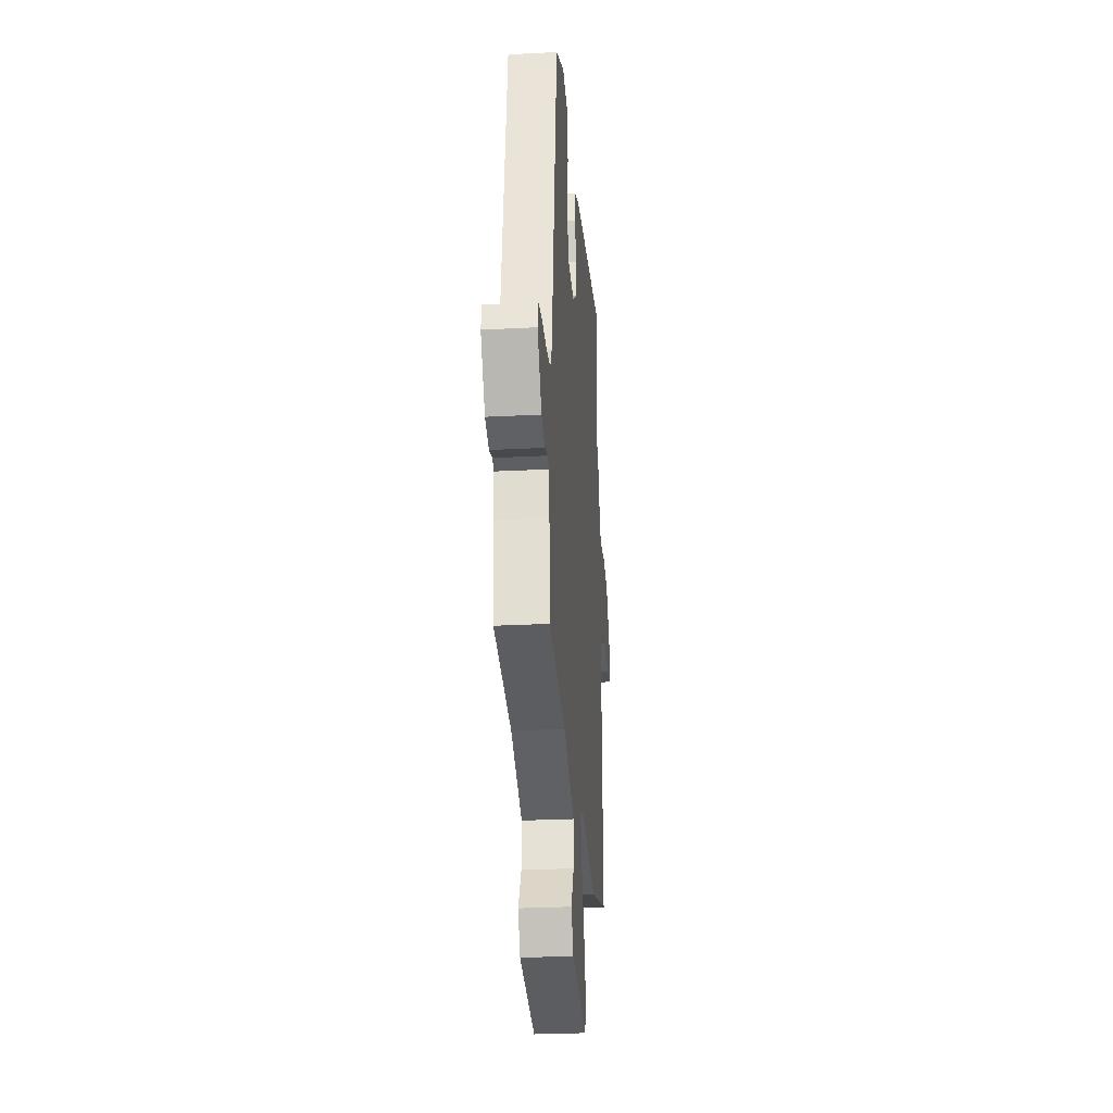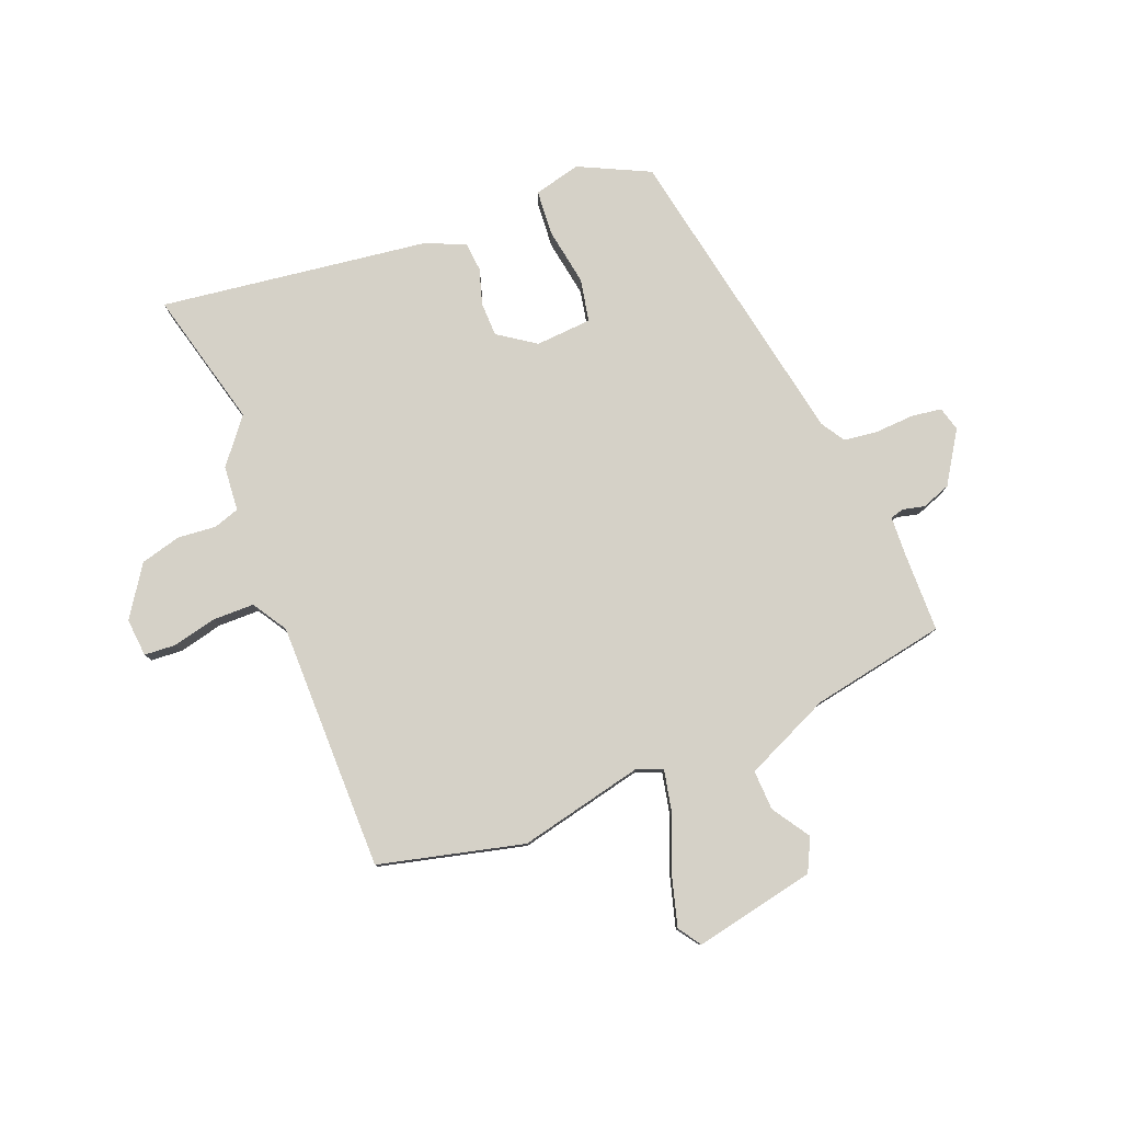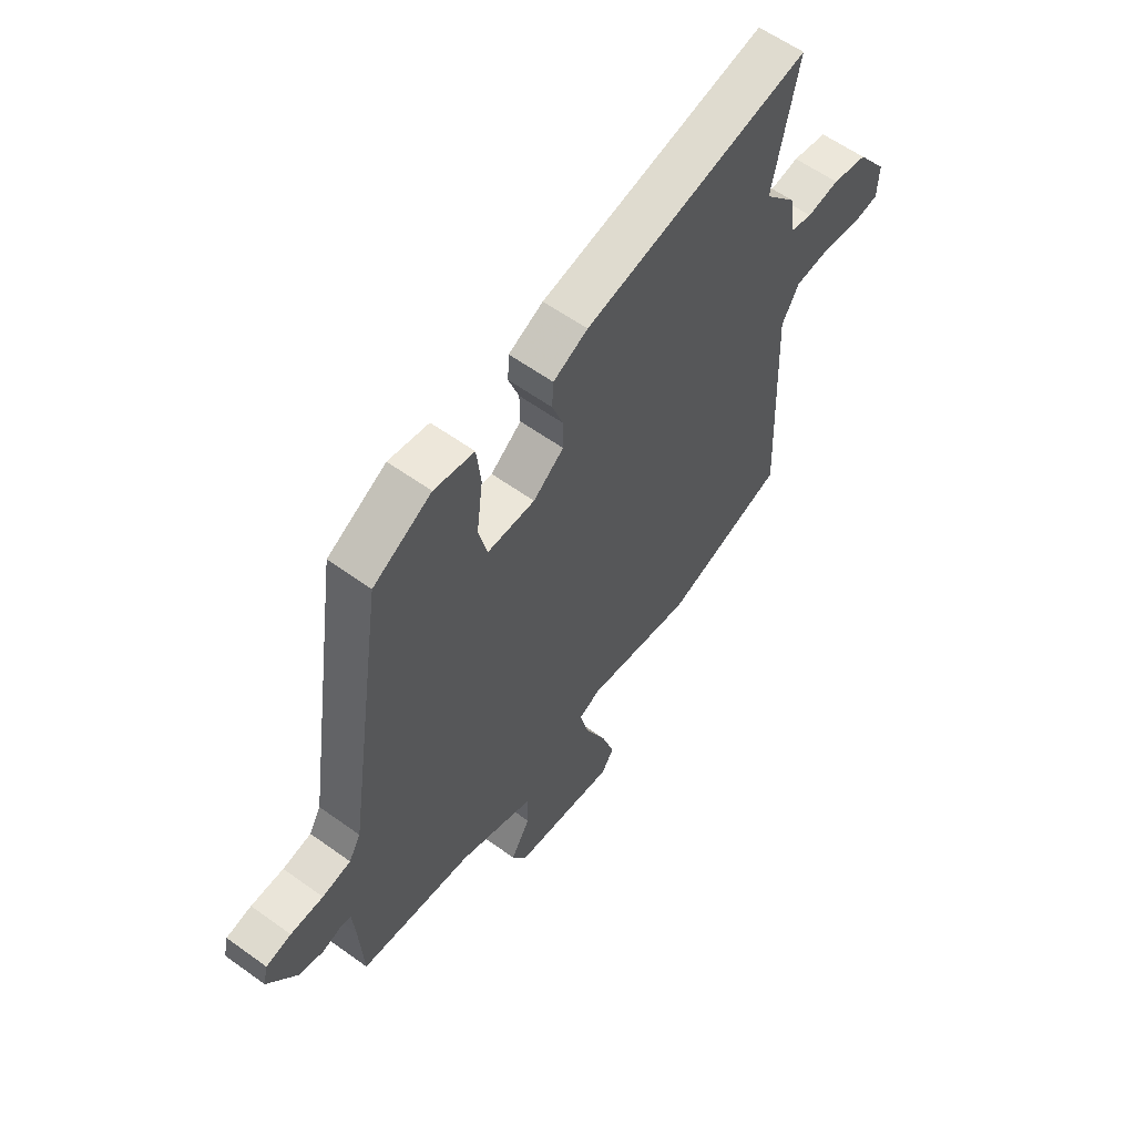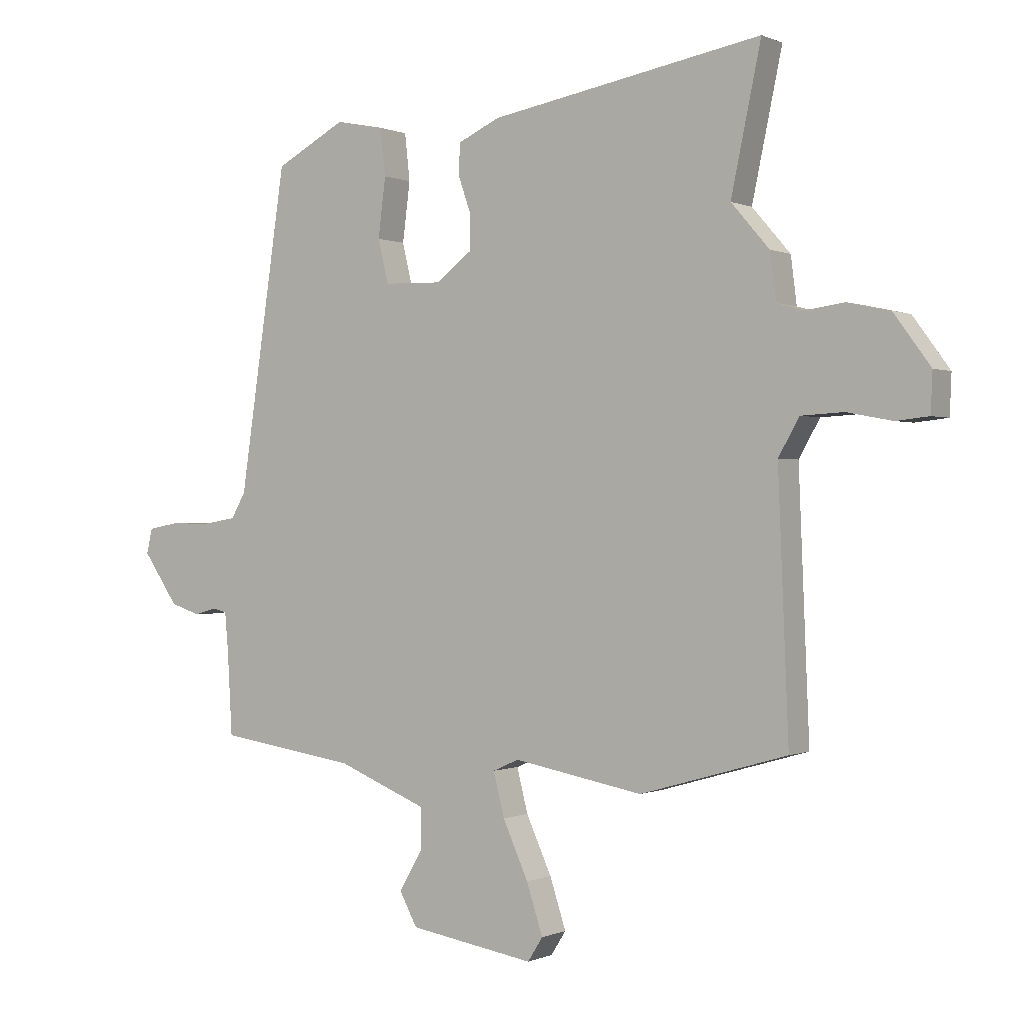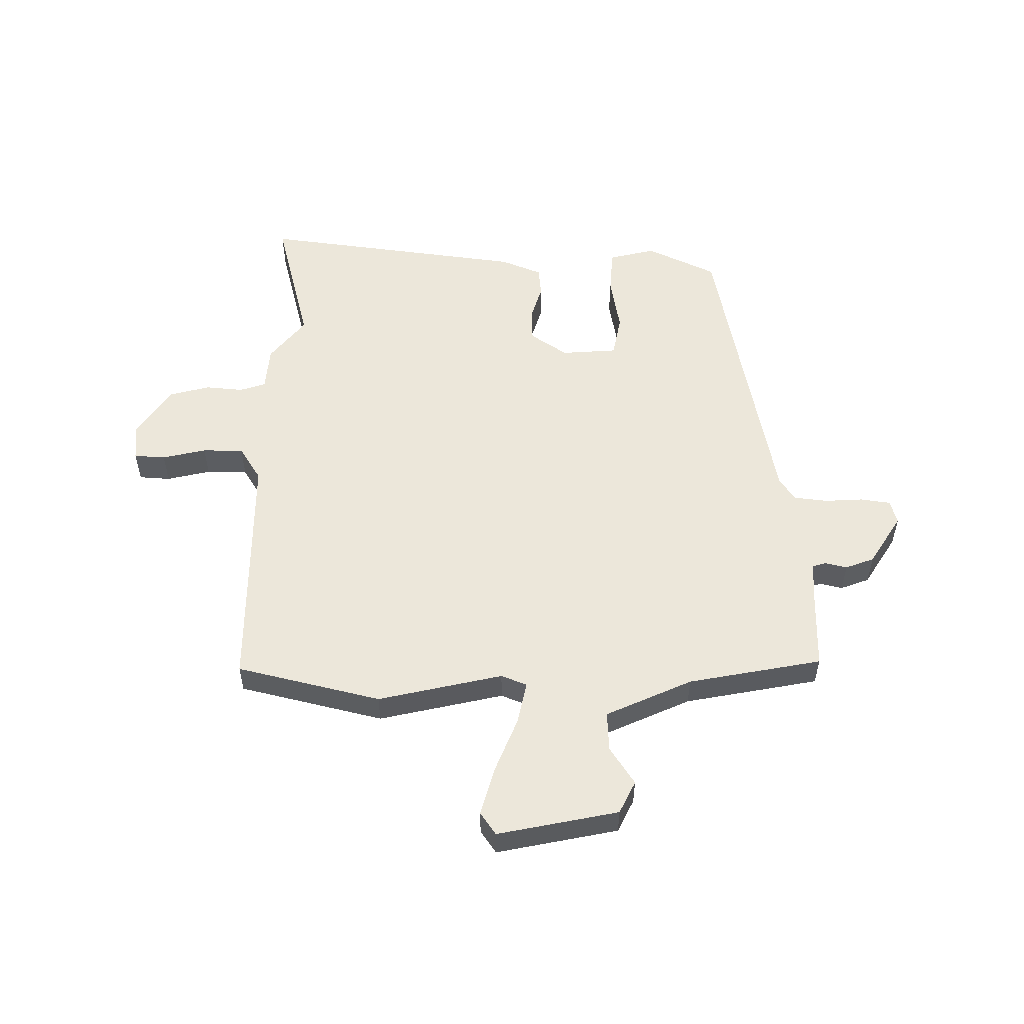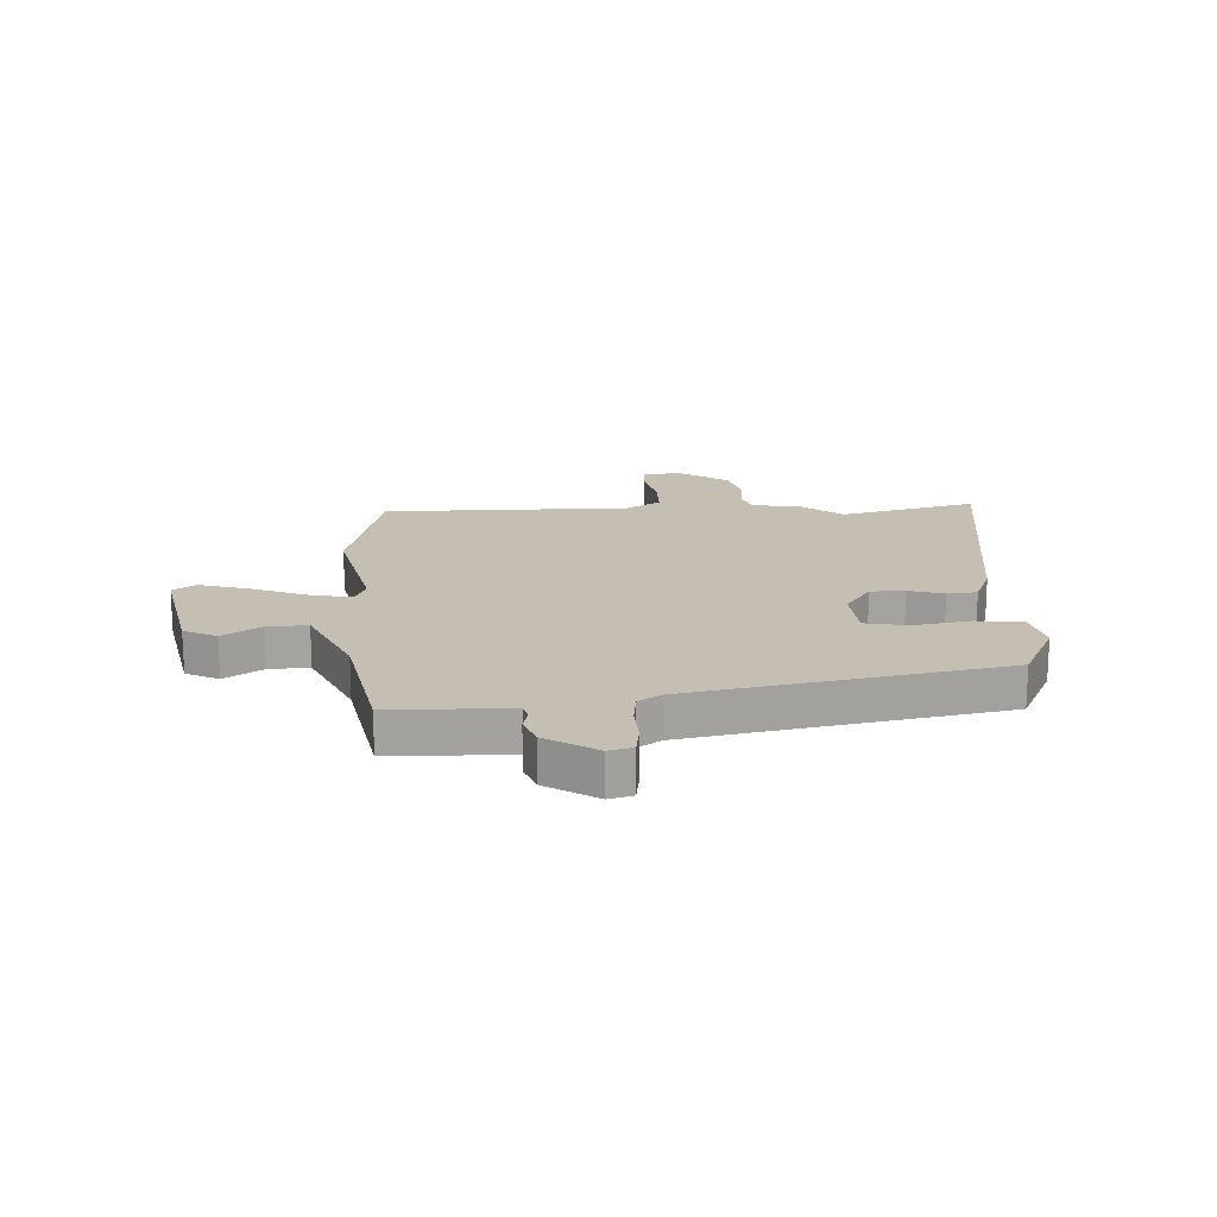
<metadata>
{"format":"obj","ext":"obj","renderer":"f3d","projection":"perspective","resolution":1024,"background":"white","views":[{"elev":-27.7,"azim":-85.5,"up":"+Z"},{"elev":79.7,"azim":156.1,"up":"+Y"},{"elev":59.5,"azim":-53.5,"up":"+Z"},{"elev":-0.1,"azim":32.7,"up":"+Z"},{"elev":54.0,"azim":178.0,"up":"+Y"},{"elev":17.6,"azim":-95.2,"up":"+Y"}]}
</metadata>
<code>
v 0.565 0.07 -0.481
v 0.311 0.07 -0.554
v 0.087 0.07 -0.513
v 0.042 0.07 -0.533
v 0.061 0.07 -0.608
v 0.105 0.07 -0.705
v 0.133 0.07 -0.791
v 0.107 0.07 -0.832
v -0.11 0.07 -0.797
v -0.141 0.07 -0.74
v -0.1 0.07 -0.671
v -0.1 0.07 -0.6
v -0.256 0.07 -0.537
v -0.496 0.07 -0.502
v -0.504 0.07 -0.358
v -0.51 0.07 -0.291
v -0.534 0.07 -0.285
v -0.573 0.07 -0.296
v -0.625 0.07 -0.279
v -0.686 0.07 -0.191
v -0.676 0.07 -0.148
v -0.623 0.07 -0.138
v -0.554 0.07 -0.139
v -0.494 0.07 -0.129
v -0.469 0.07 -0.086
v -0.387 0.07 0.467
v -0.265 0.07 0.532
v -0.181 0.07 0.515
v -0.172 0.07 0.434
v -0.185 0.07 0.332
v -0.167 0.07 0.257
v -0.067 0.07 0.254
v -0.003 0.07 0.302
v -0.004 0.07 0.363
v -0.026 0.07 0.425
v -0.023 0.07 0.478
v 0.049 0.07 0.511
v 0.52 0.07 0.594
v 0.468 0.07 0.348
v 0.534 0.07 0.272
v 0.544 0.07 0.192
v 0.591 0.07 0.179
v 0.658 0.07 0.188
v 0.731 0.07 0.172
v 0.794 0.07 0.086
v 0.791 0.07 0.018
v 0.735 0.07 0.012
v 0.656 0.07 0.027
v 0.583 0.07 0.023
v 0.547 0.07 -0.04
v 0.565 0 -0.481
v 0.311 0 -0.554
v 0.087 0 -0.513
v 0.042 0 -0.533
v 0.061 0 -0.608
v 0.105 0 -0.705
v 0.133 0 -0.791
v 0.107 0 -0.832
v -0.11 0 -0.797
v -0.141 0 -0.74
v -0.1 0 -0.671
v -0.1 0 -0.6
v -0.256 0 -0.537
v -0.496 0 -0.502
v -0.504 0 -0.358
v -0.51 0 -0.291
v -0.534 0 -0.285
v -0.573 0 -0.296
v -0.625 0 -0.279
v -0.686 0 -0.191
v -0.676 0 -0.148
v -0.623 0 -0.138
v -0.554 0 -0.139
v -0.494 0 -0.129
v -0.469 0 -0.086
v -0.387 0 0.467
v -0.265 0 0.532
v -0.181 0 0.515
v -0.172 0 0.434
v -0.185 0 0.332
v -0.167 0 0.257
v -0.067 0 0.254
v -0.003 0 0.302
v -0.004 0 0.363
v -0.026 0 0.425
v -0.023 0 0.478
v 0.049 0 0.511
v 0.52 0 0.594
v 0.468 0 0.348
v 0.534 0 0.272
v 0.544 0 0.192
v 0.591 0 0.179
v 0.658 0 0.188
v 0.731 0 0.172
v 0.794 0 0.086
v 0.791 0 0.018
v 0.735 0 0.012
v 0.656 0 0.027
v 0.583 0 0.023
v 0.547 0 -0.04
f 45 46 47 48
f 45 48 49
f 42 43 44 45
f 41 42 45 49
f 39 40 41
f 39 41 49 50
f 37 38 39
f 34 35 36 37
f 33 34 37 39
f 32 33 39 50
f 27 28 29 30
f 25 26 27 30
f 24 25 30 31
f 20 21 22 23
f 20 23 24
f 17 18 19 20
f 16 17 20 24
f 15 16 24 31
f 13 14 15 31
f 8 9 10 11
f 8 11 12
f 5 6 7 8
f 4 5 8 12
f 50 1 2 3
f 50 3 4
f 13 31 32 50
f 4 12 13 50
f 98 97 96 95
f 99 98 95
f 95 94 93 92
f 99 95 92 91
f 91 90 89
f 100 99 91 89
f 89 88 87
f 87 86 85 84
f 89 87 84 83
f 100 89 83 82
f 80 79 78 77
f 80 77 76 75
f 81 80 75 74
f 73 72 71 70
f 74 73 70
f 70 69 68 67
f 74 70 67 66
f 81 74 66 65
f 81 65 64 63
f 61 60 59 58
f 62 61 58
f 58 57 56 55
f 62 58 55 54
f 53 52 51 100
f 54 53 100
f 100 82 81 63
f 100 63 62 54
f 1 51 52 2
f 2 52 53 3
f 3 53 54 4
f 4 54 55 5
f 5 55 56 6
f 6 56 57 7
f 7 57 58 8
f 8 58 59 9
f 9 59 60 10
f 10 60 61 11
f 11 61 62 12
f 12 62 63 13
f 13 63 64 14
f 14 64 65 15
f 15 65 66 16
f 16 66 67 17
f 17 67 68 18
f 18 68 69 19
f 19 69 70 20
f 20 70 71 21
f 21 71 72 22
f 22 72 73 23
f 23 73 74 24
f 24 74 75 25
f 25 75 76 26
f 26 76 77 27
f 27 77 78 28
f 28 78 79 29
f 29 79 80 30
f 30 80 81 31
f 31 81 82 32
f 32 82 83 33
f 33 83 84 34
f 34 84 85 35
f 35 85 86 36
f 36 86 87 37
f 37 87 88 38
f 38 88 89 39
f 39 89 90 40
f 40 90 91 41
f 41 91 92 42
f 42 92 93 43
f 43 93 94 44
f 44 94 95 45
f 45 95 96 46
f 46 96 97 47
f 47 97 98 48
f 48 98 99 49
f 49 99 100 50
f 50 100 51 1

</code>
